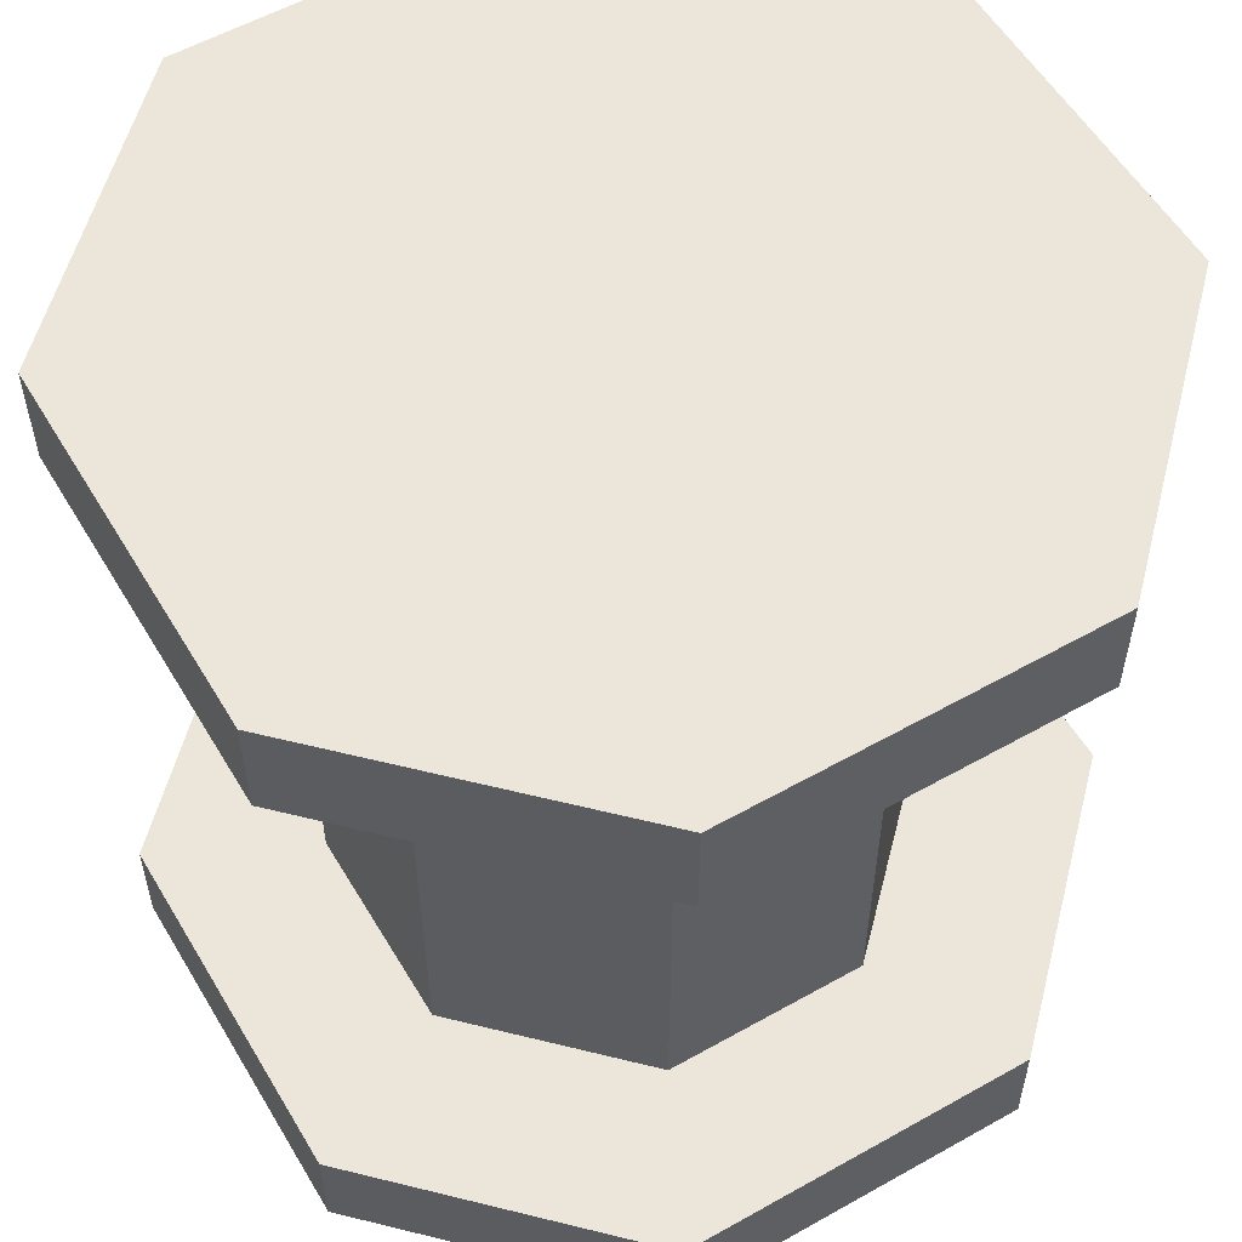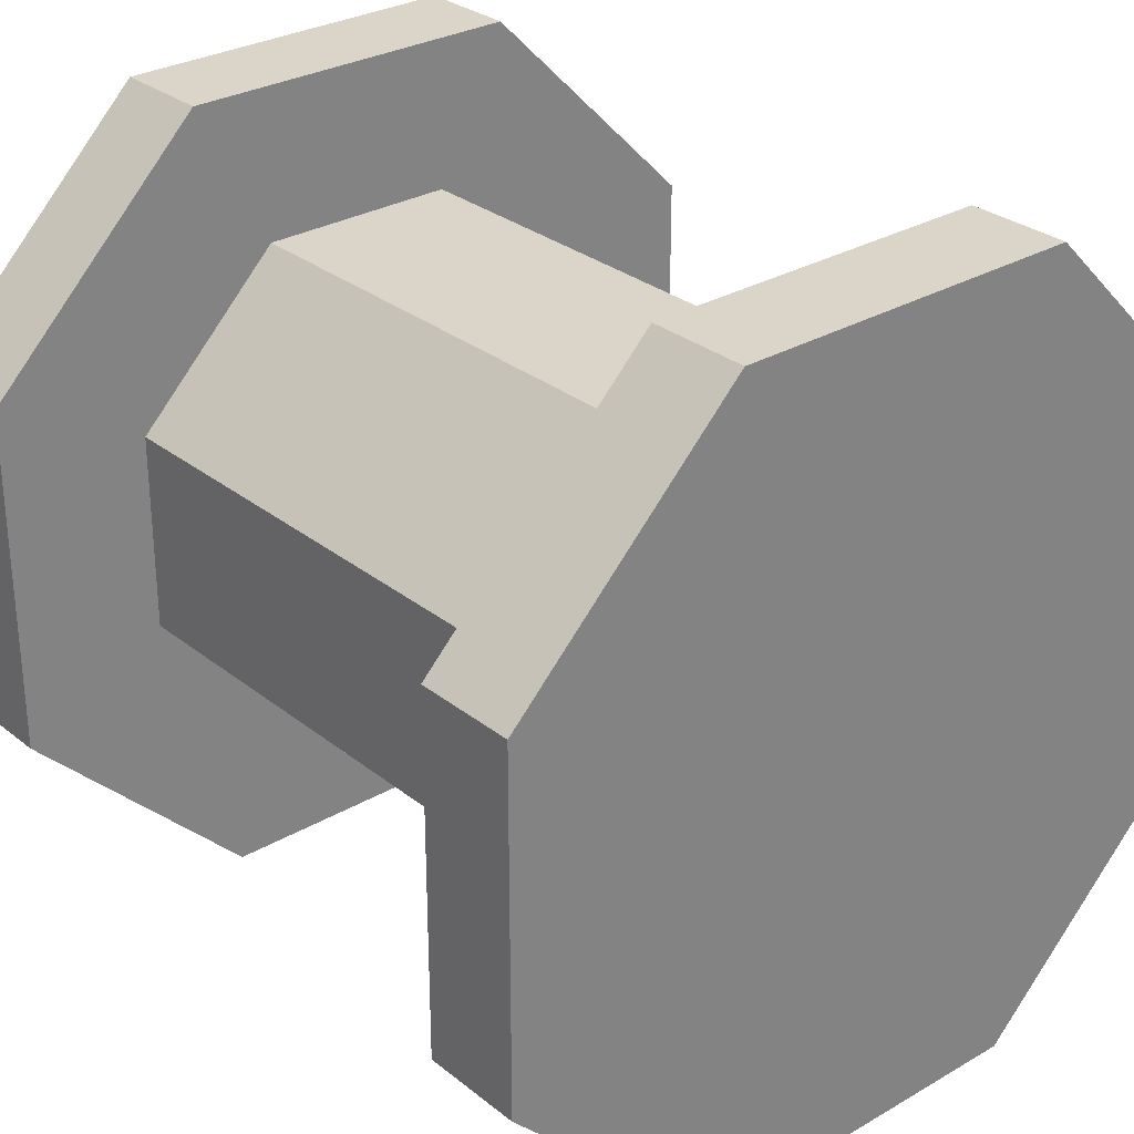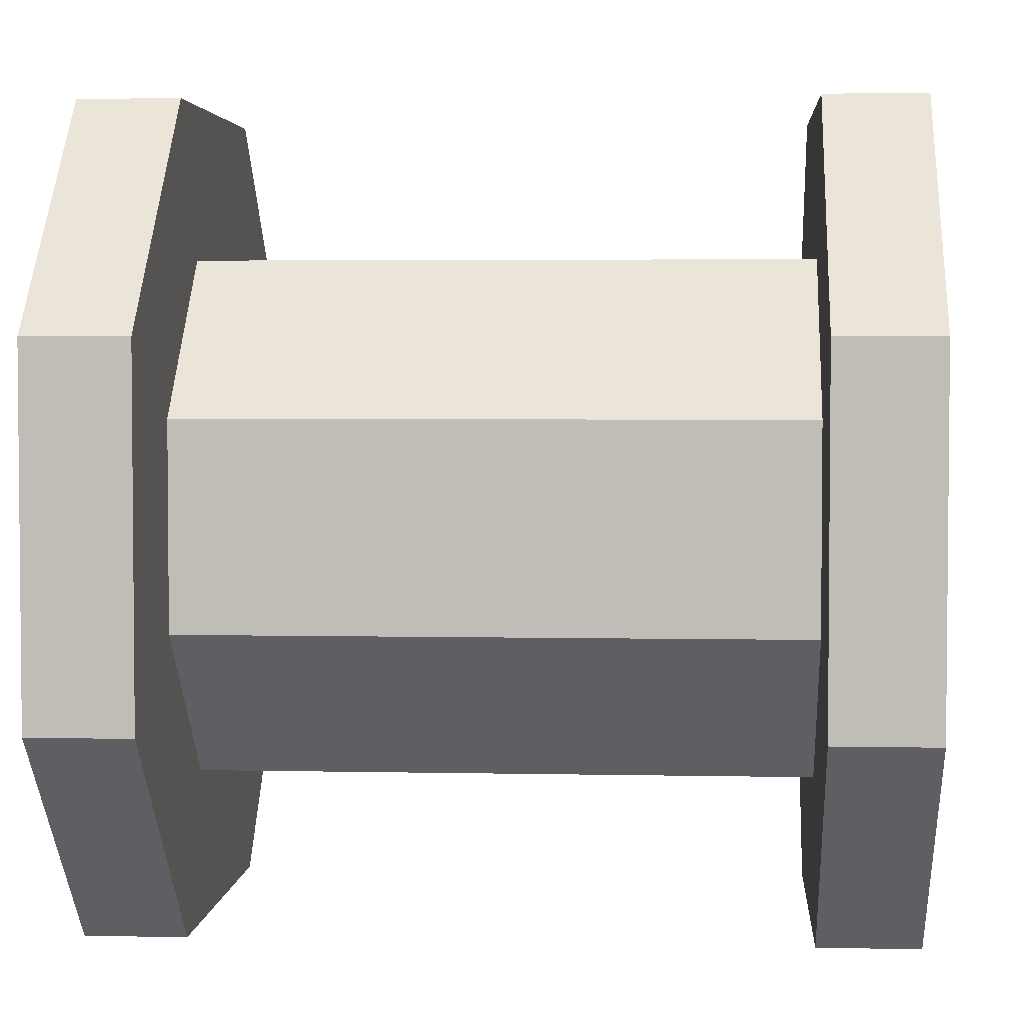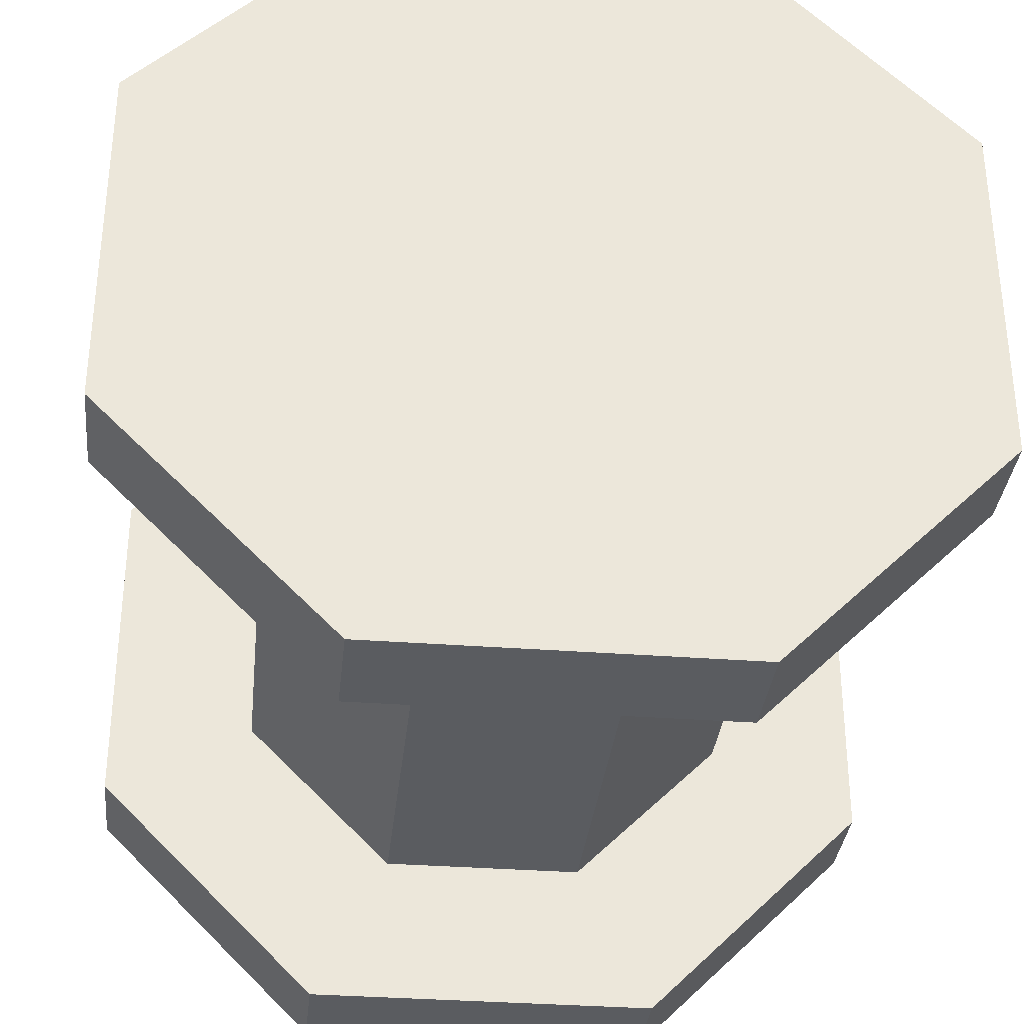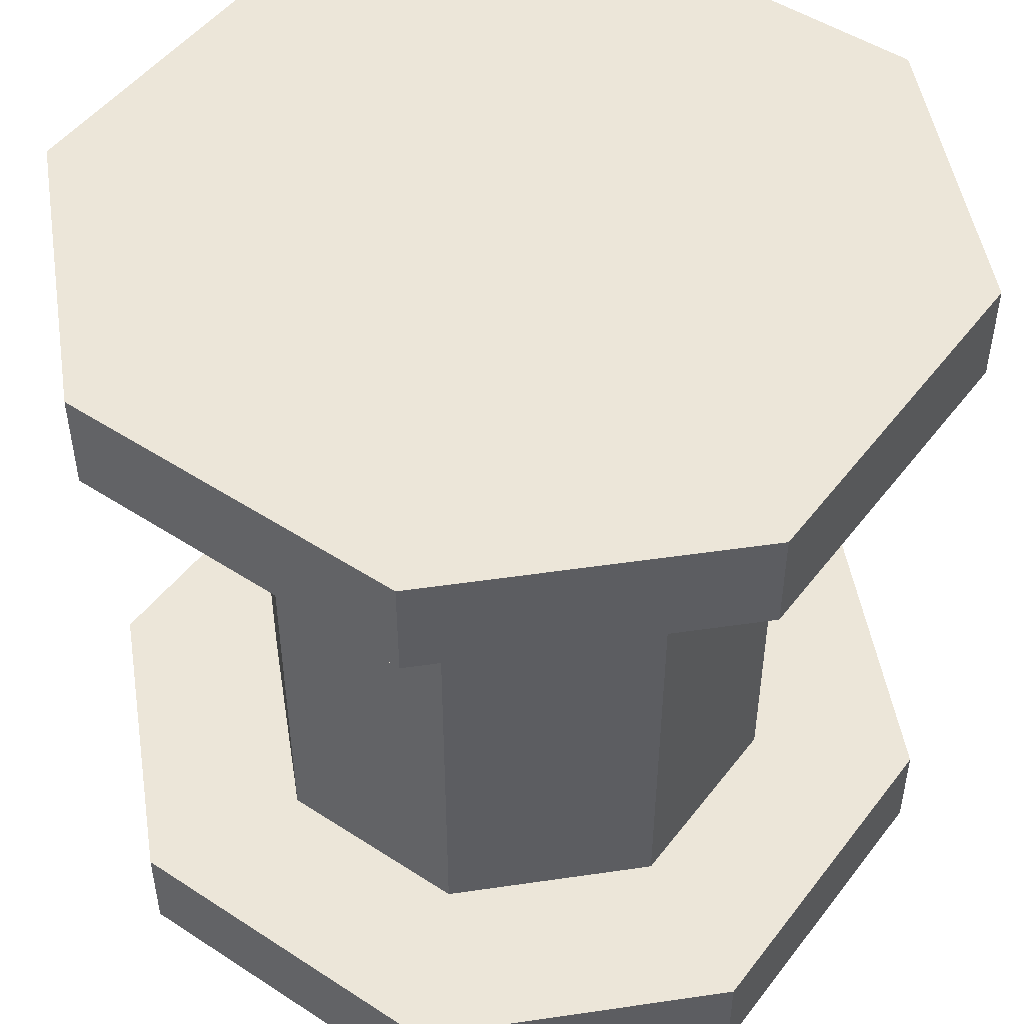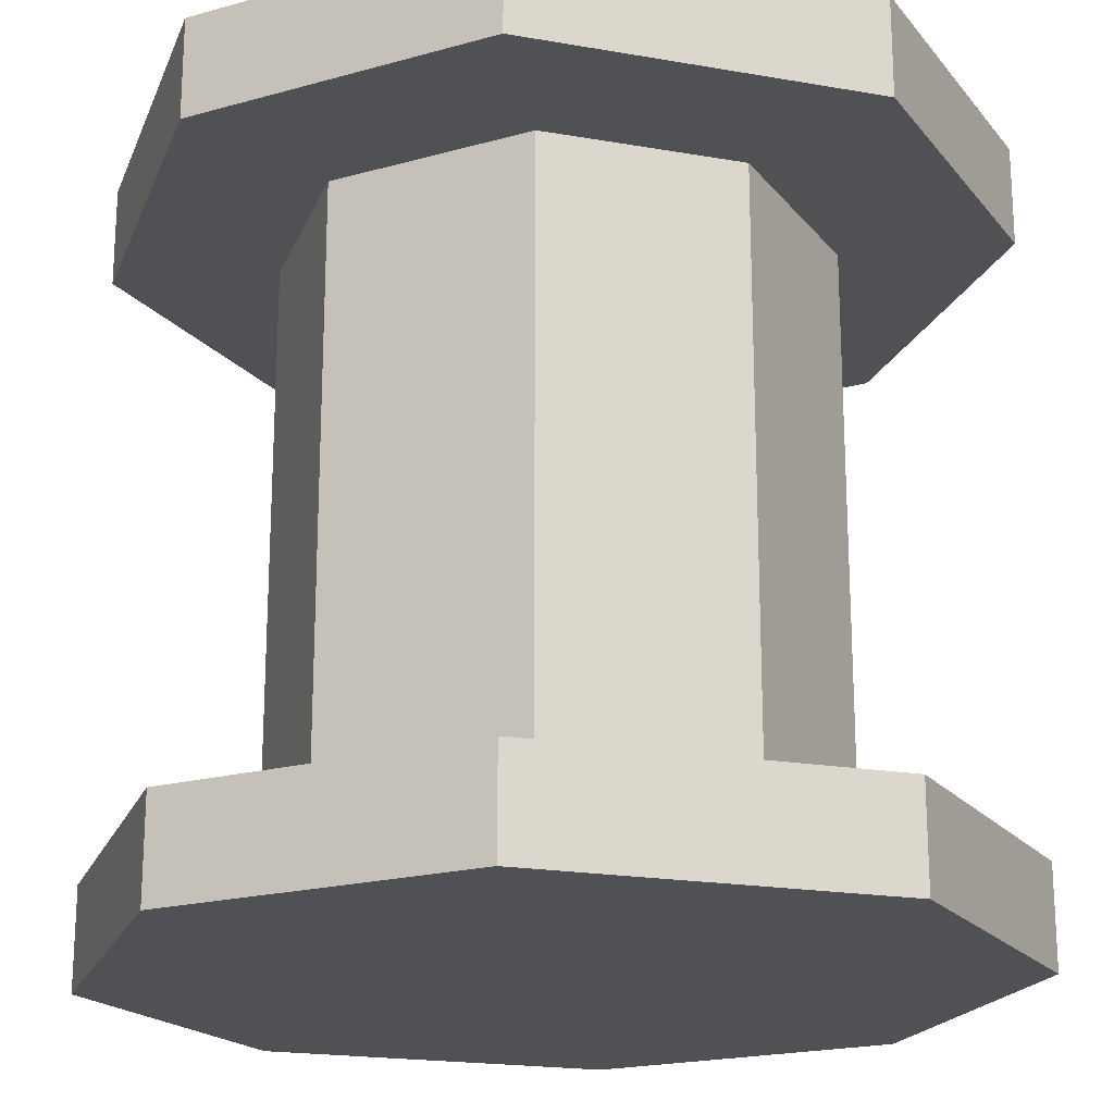
<metadata>
{"format":"obj","ext":"obj","renderer":"f3d","projection":"perspective","resolution":1024,"background":"white","views":[{"elev":56.3,"azim":149.5,"up":"+Y"},{"elev":29.3,"azim":-40.7,"up":"+Z"},{"elev":3.5,"azim":-85.8,"up":"+Z"},{"elev":-33.8,"azim":-5.9,"up":"+Z"},{"elev":49.3,"azim":125.8,"up":"+Y"},{"elev":-19.9,"azim":162.2,"up":"+Y"}]}
</metadata>
<code>
v 0.7187 1 0
v 0.2812 1 5.96e-08
v 0.5 1 0.5
v -1.192e-07 1 0.2813
v 0 1 0.7188
v 0.2812 1 1
v 0.7188 1 1
v 1 1 0.7188
v 1 1 0.2812
v 0 0.875 0.7188
v -1.192e-07 0.875 0.2813
v 0.5 0.875 0.5
v 0.2812 0.875 1
v 0.7188 0.875 1
v 1 0.875 0.2812
v 1 0.875 0.7188
v 0.2812 0.875 5.96e-08
v 0.7187 0.875 0
v 0.7187 0.125 0
v 0.2812 0.125 5.96e-08
v 0.5 0.125 0.5
v -1.192e-07 0.125 0.2813
v 0 0.125 0.7188
v 0.2812 0.125 1
v 0.7188 0.125 1
v 1 0.125 0.7188
v 1 0.125 0.2812
v 0 0 0.7188
v -1.192e-07 0 0.2813
v 0.5 0 0.5
v 0.2812 0 1
v 0.7188 0 1
v 1 0 0.2812
v 1 0 0.7188
v 0.2812 0 5.96e-08
v 0.7187 0 0
v 0.1875 0.125 0.375
v 0.1875 0.875 0.375
v 0.375 0.875 0.1875
v 0.375 0.125 0.1875
v 0.625 0.125 0.8125
v 0.625 0.875 0.8125
v 0.375 0.875 0.8125
v 0.375 0.125 0.8125
v 0.1875 0.125 0.625
v 0.1875 0.875 0.625
v 0.8125 0.125 0.375
v 0.8125 0.875 0.375
v 0.8125 0.875 0.625
v 0.8125 0.125 0.625
v 0.625 0.875 0.1875
v 0.625 0.125 0.1875
g cep_battlecraft_ww2_faction6_pedestal
f 1 2 3 3
f 2 4 3 3
f 4 5 3 3
f 5 6 3 3
f 6 7 3 3
f 8 9 3 3
f 7 8 3 3
f 9 1 3 3
f 10 11 12 12
f 13 10 12 12
f 14 13 12 12
f 15 16 12 12
f 16 14 12 12
f 11 17 12 12
f 17 18 12 12
f 18 15 12 12
f 19 20 21 21
f 20 22 21 21
f 22 23 21 21
f 23 24 21 21
f 24 25 21 21
f 26 27 21 21
f 25 26 21 21
f 27 19 21 21
f 28 29 30 30
f 31 28 30 30
f 32 31 30 30
f 33 34 30 30
f 34 32 30 30
f 29 35 30 30
f 35 36 30 30
f 36 33 30 30
f 11 4 2 17
f 14 7 6 13
f 10 5 4 11
f 15 9 8 16
f 17 2 1 18
f 18 1 9 15
f 16 8 7 14
f 13 6 5 10
f 37 38 39 40
f 41 42 43 44
f 45 46 38 37
f 47 48 49 50
f 40 39 51 52
f 52 51 48 47
f 50 49 42 41
f 44 43 46 45
f 29 22 20 35
f 32 25 24 31
f 28 23 22 29
f 33 27 26 34
f 35 20 19 36
f 36 19 27 33
f 34 26 25 32
f 31 24 23 28

</code>
